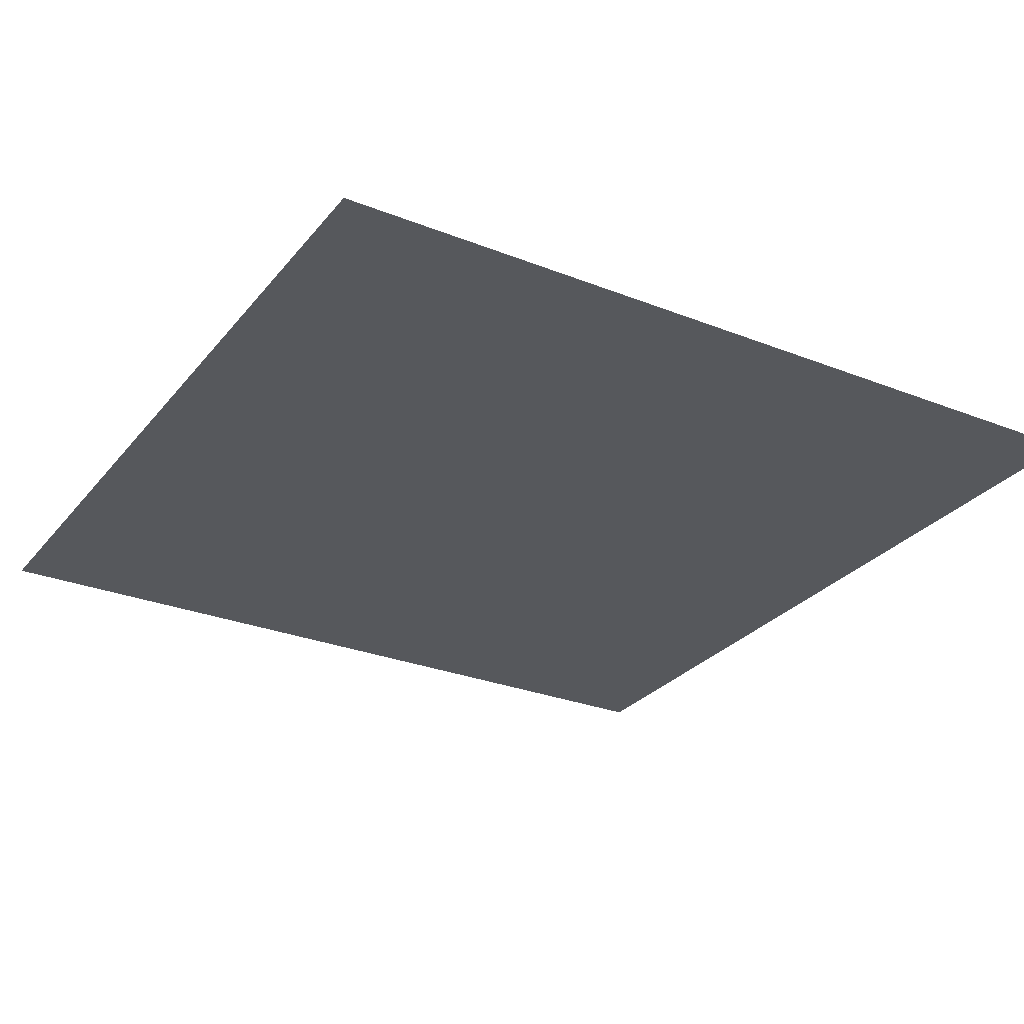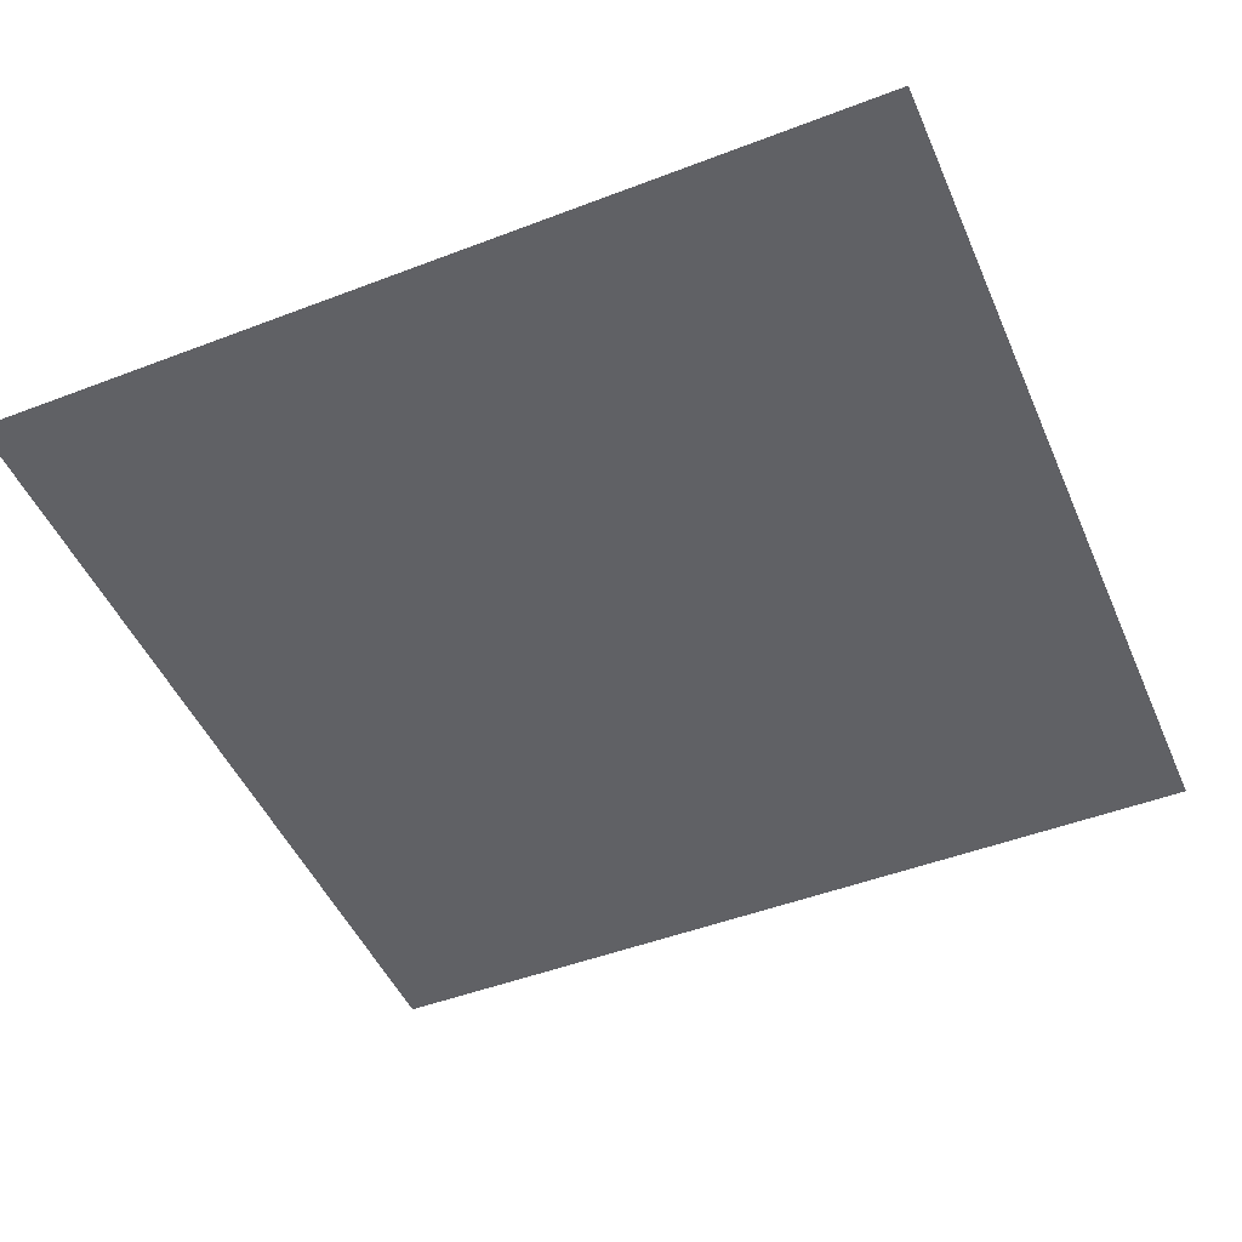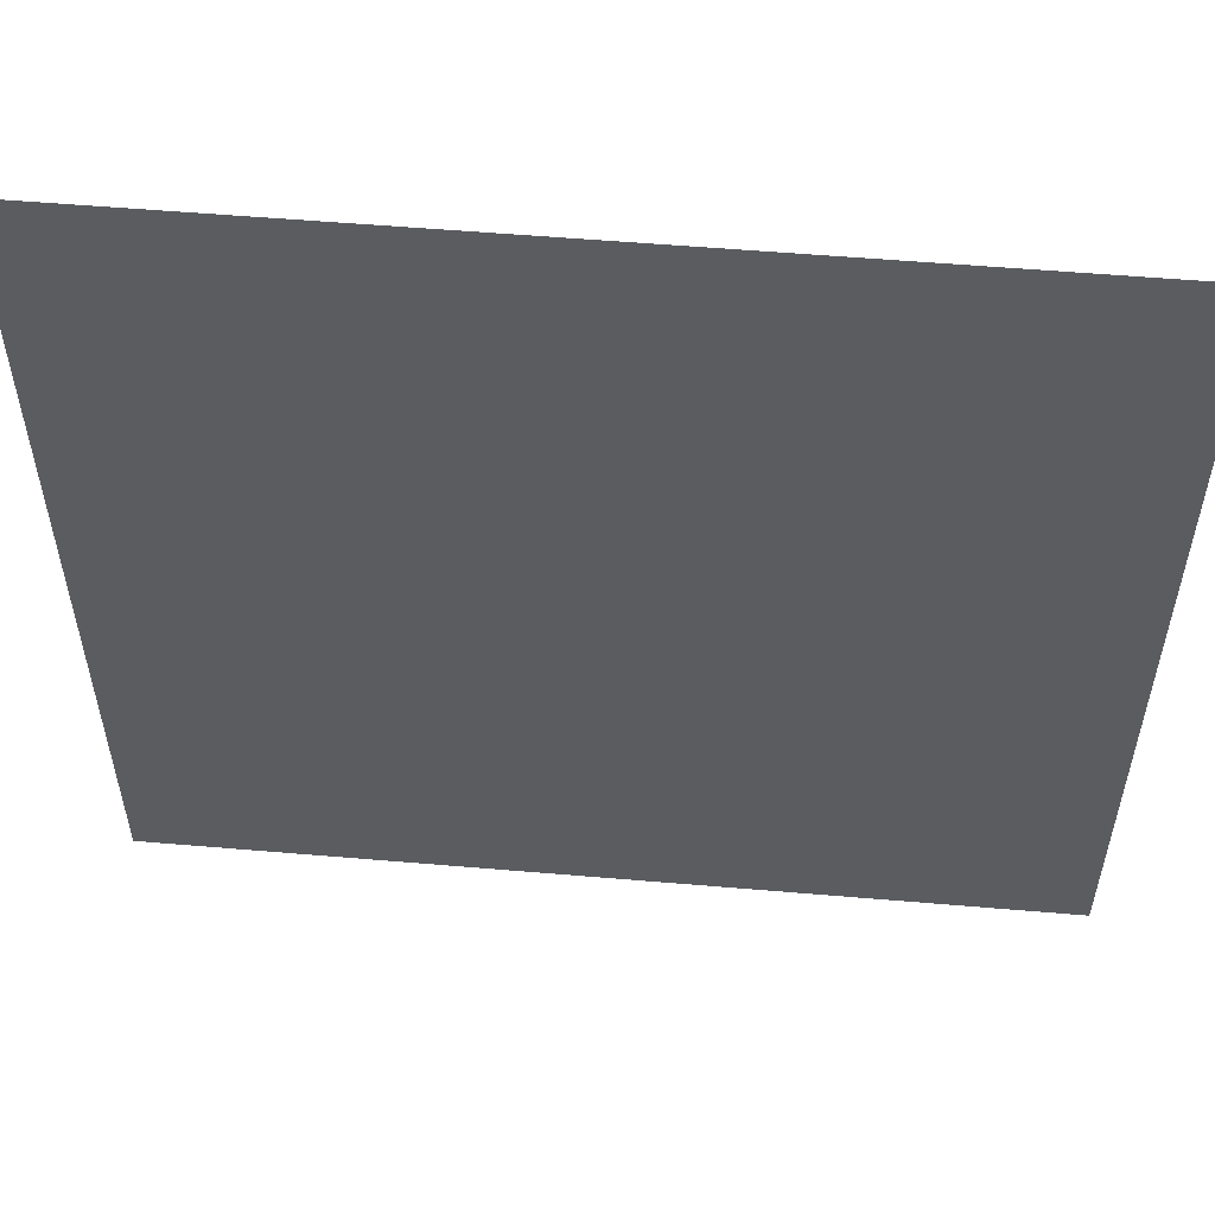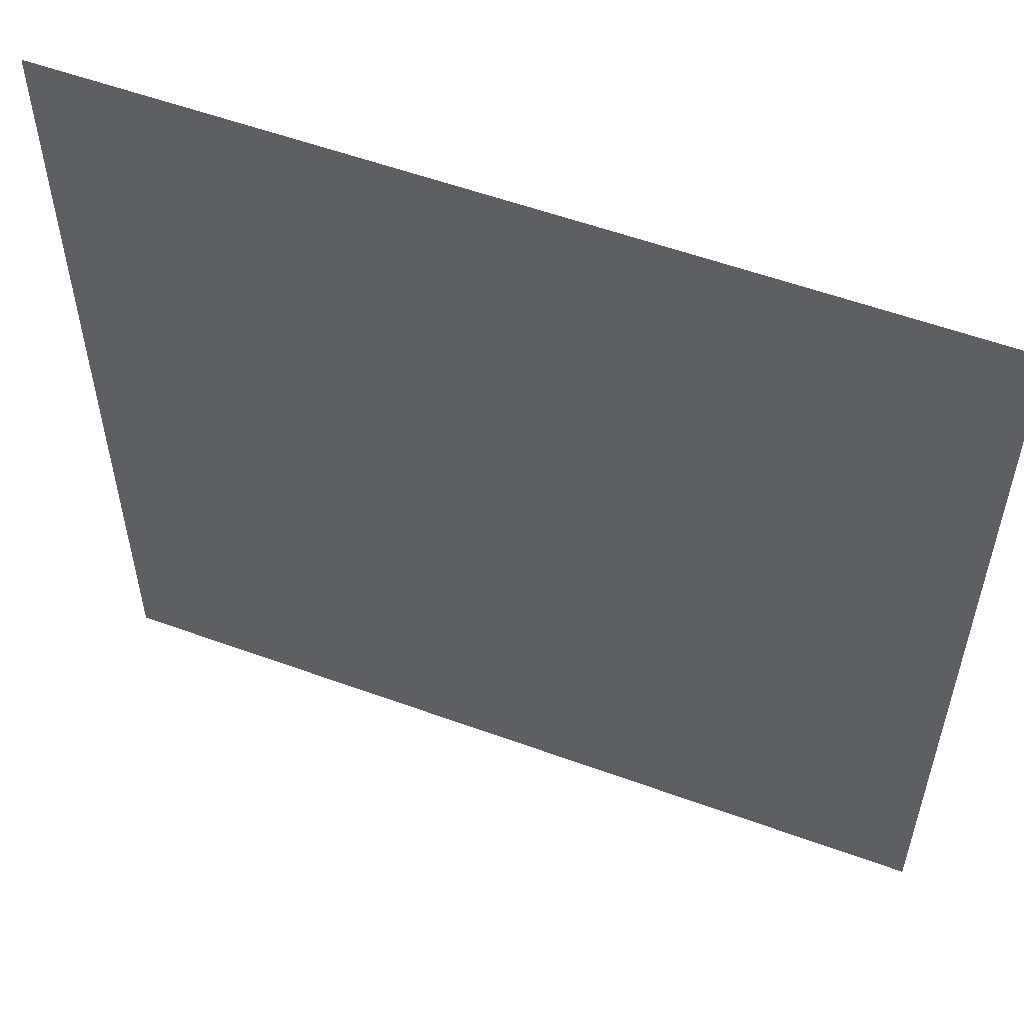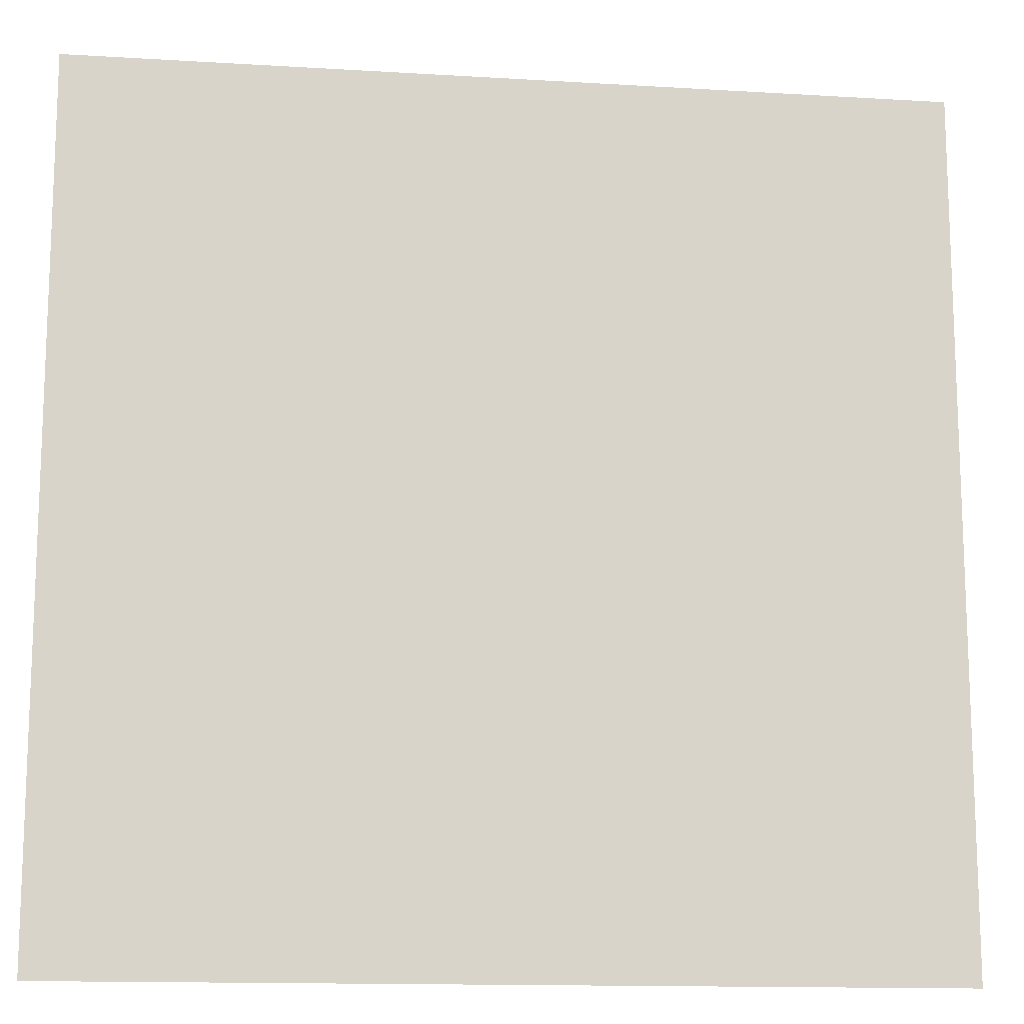
<metadata>
{"format":"obj","ext":"obj","renderer":"f3d","projection":"perspective","resolution":1024,"background":"white","views":[{"elev":-28.2,"azim":-30.8,"up":"+Z"},{"elev":-48.5,"azim":113.1,"up":"+Z"},{"elev":55.7,"azim":-174.9,"up":"+Y"},{"elev":55.6,"azim":21.0,"up":"+Y"},{"elev":-13.8,"azim":-7.7,"up":"+Y"}]}
</metadata>
<code>
o Plane_Plane.001
v -4.525 8.525 -10
v 4.525 8.525 -10
v -4.525 -0.5253 -10
v 4.525 -0.5253 -10
f 1 2 4 3

</code>
